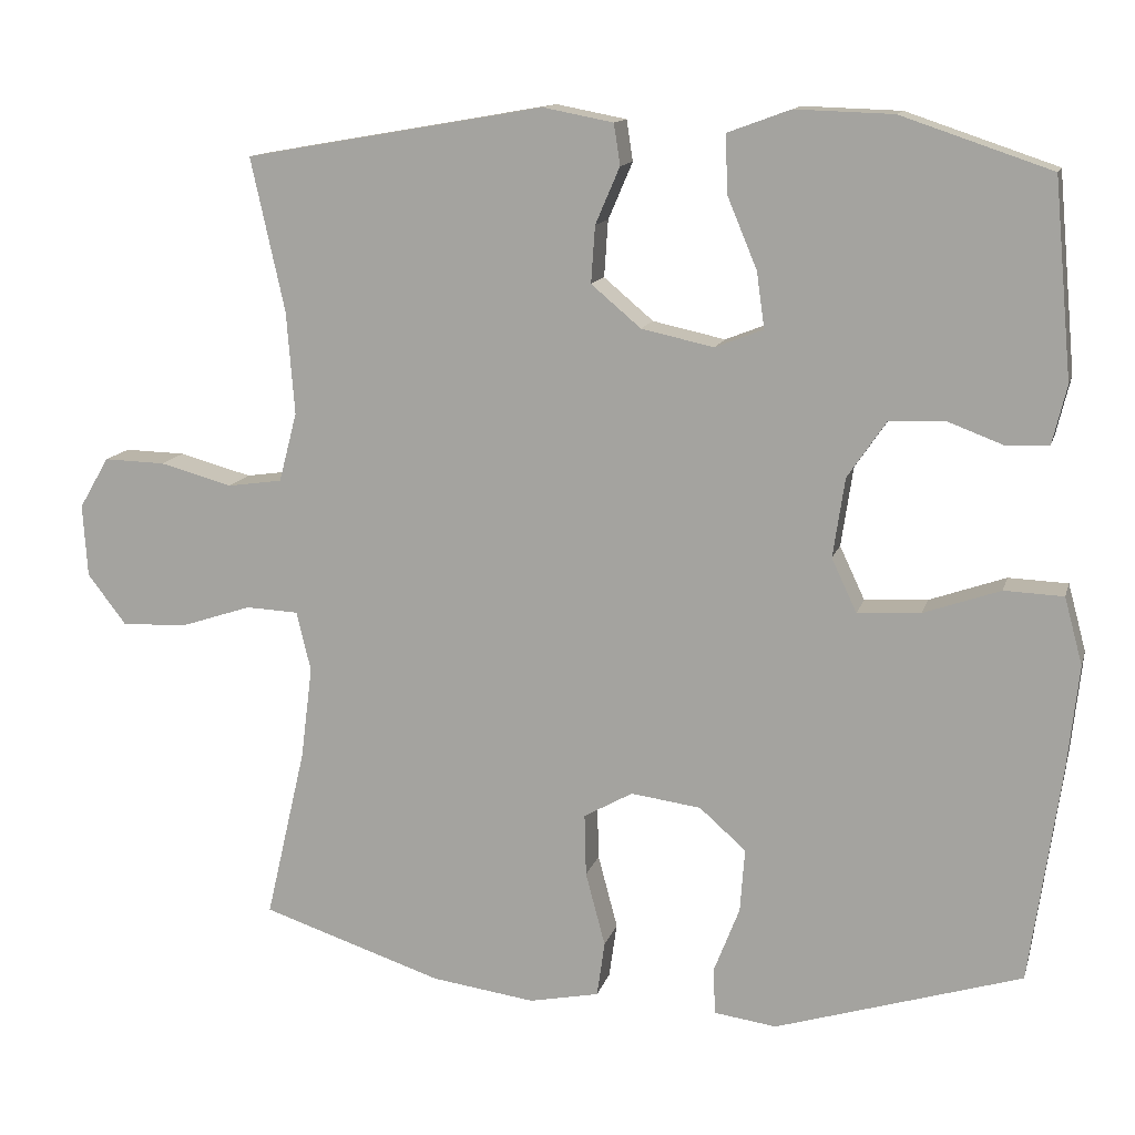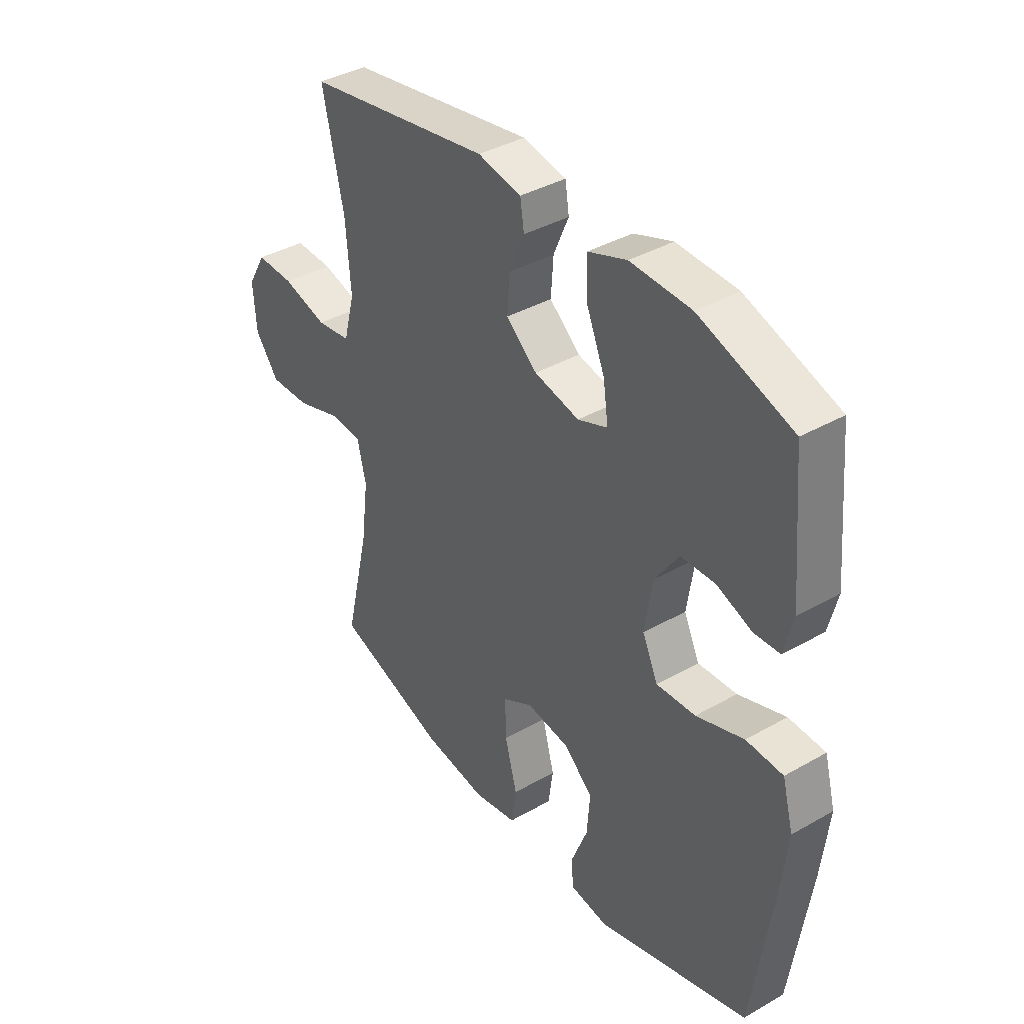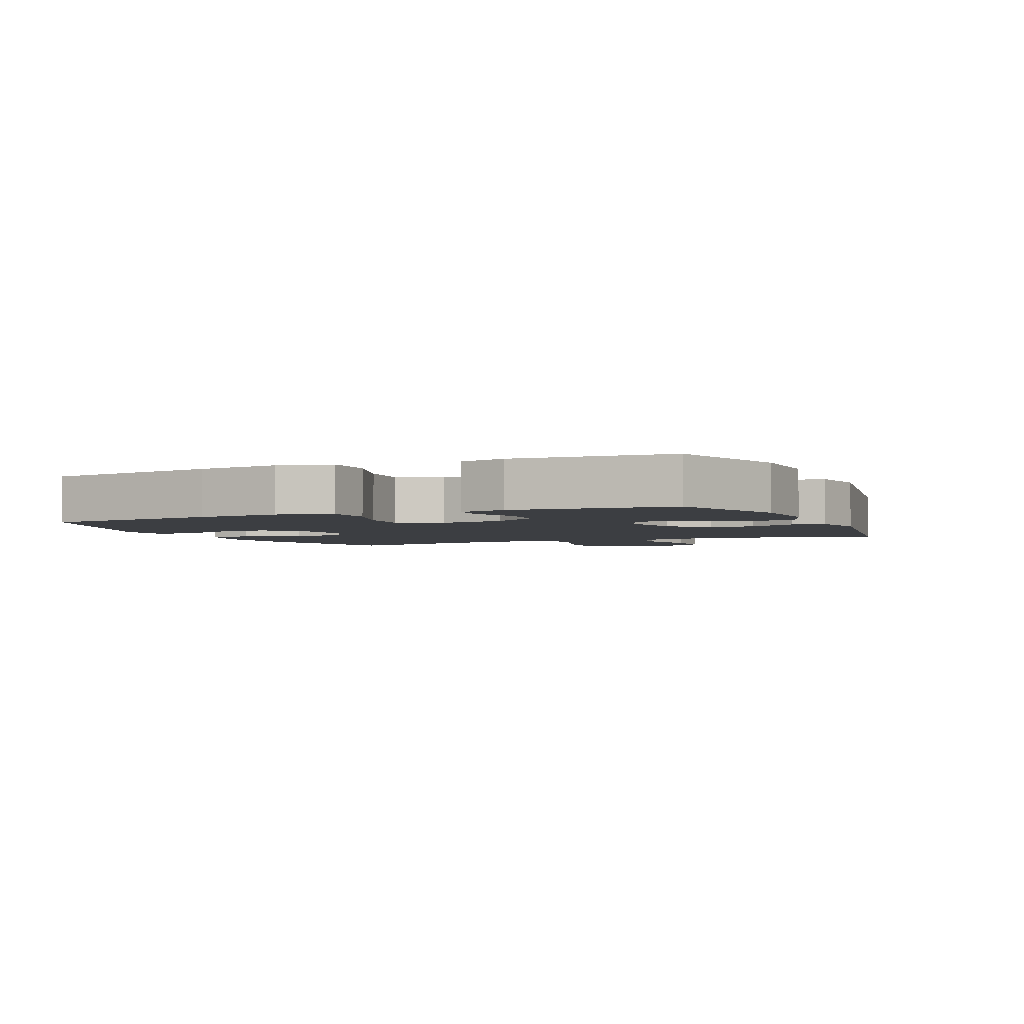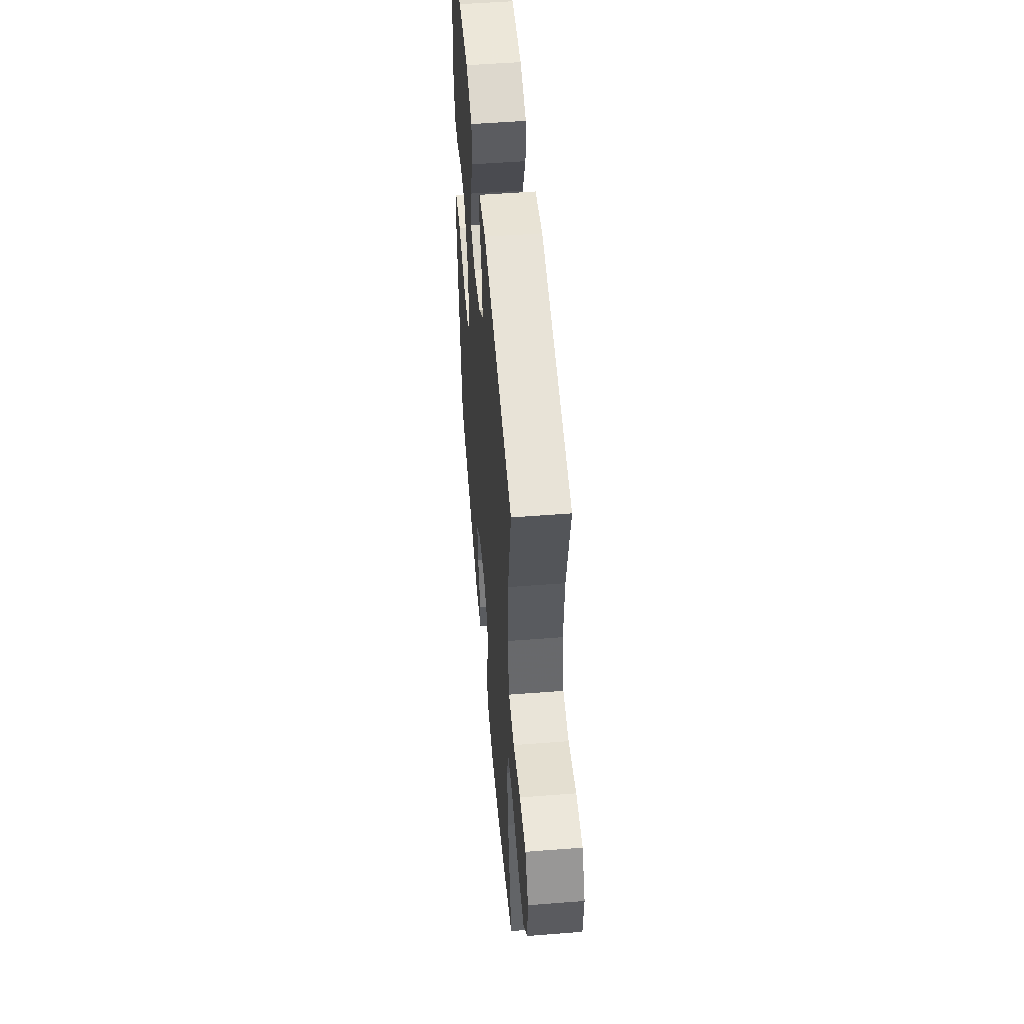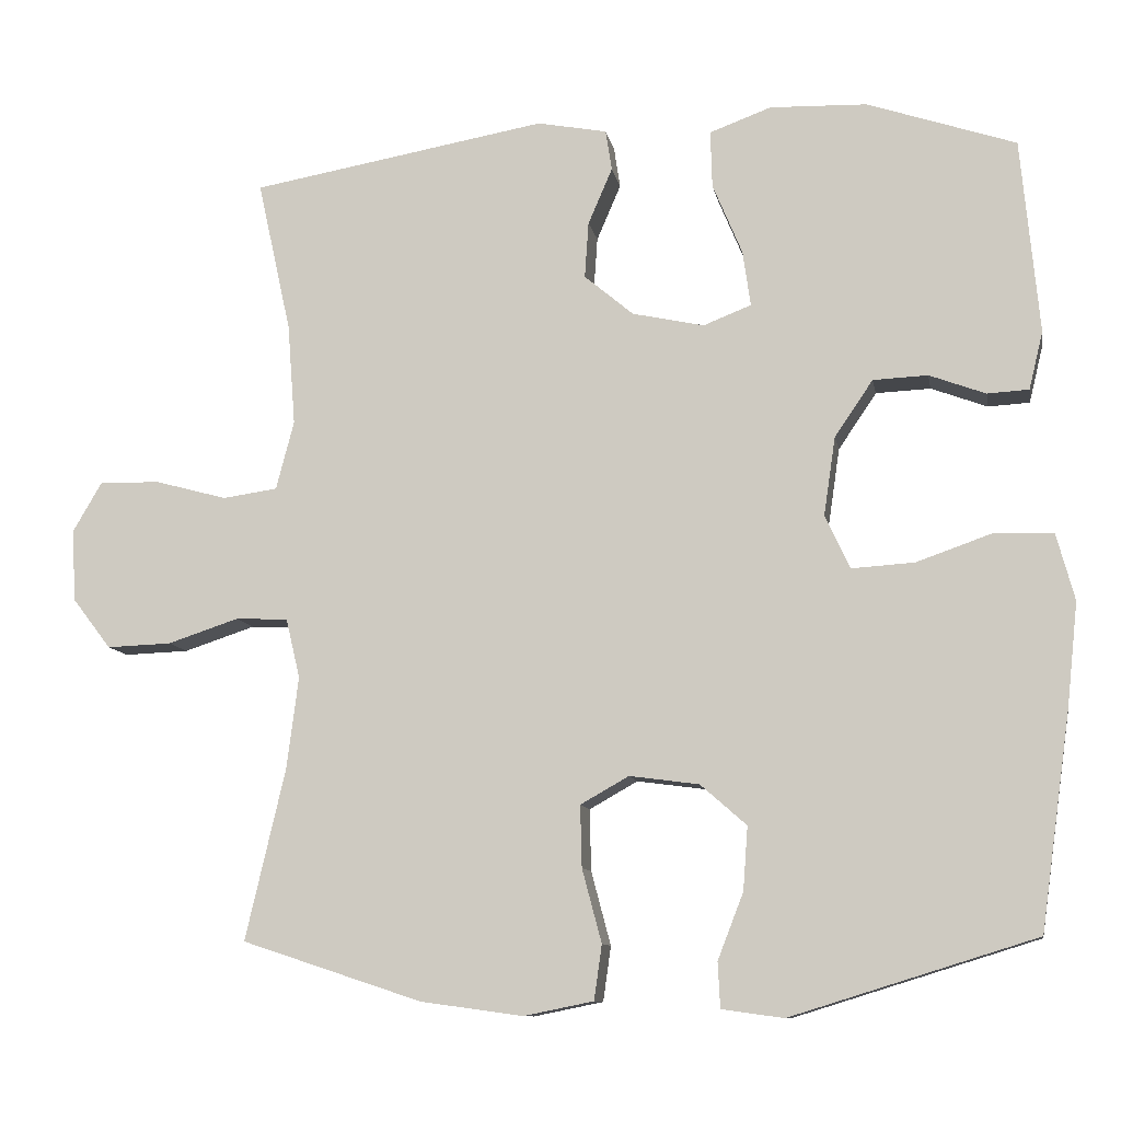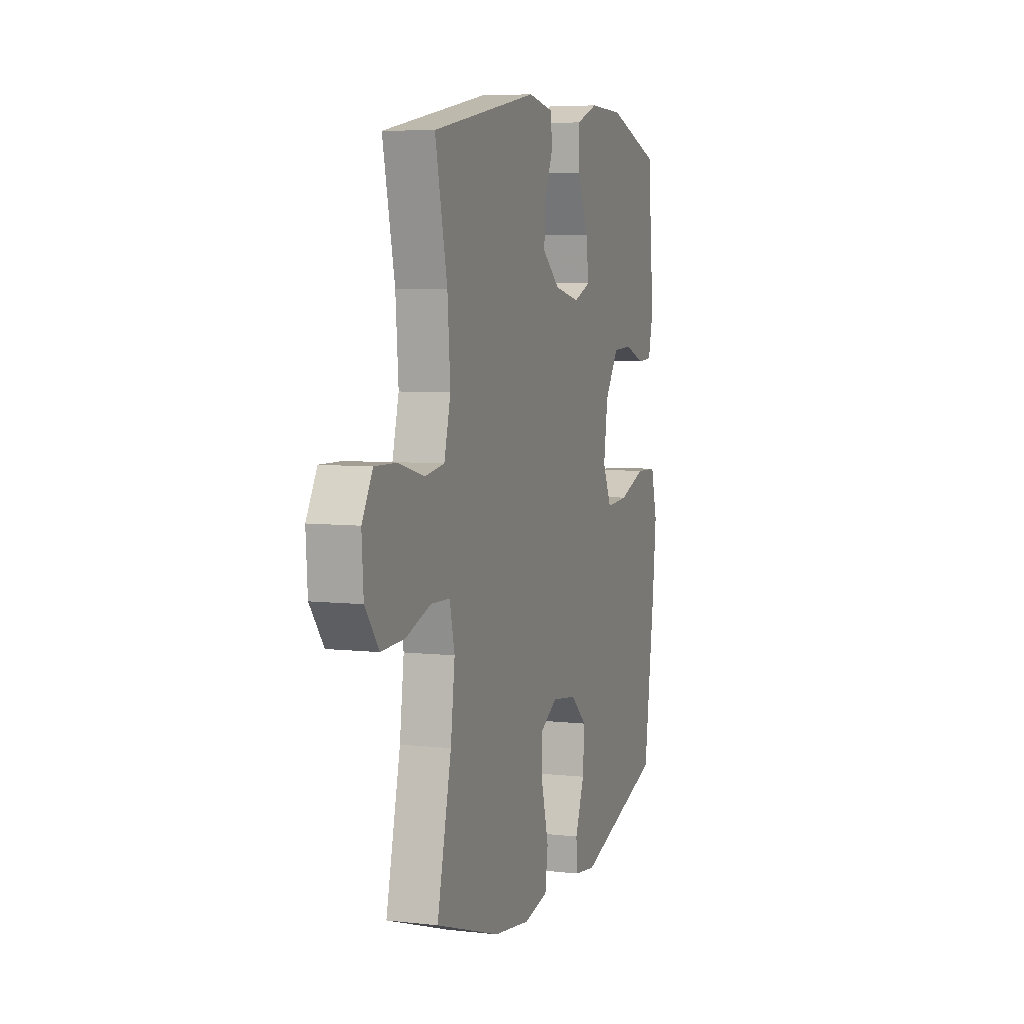
<metadata>
{"format":"obj","ext":"obj","renderer":"f3d","projection":"perspective","resolution":1024,"background":"white","views":[{"elev":13.1,"azim":-165.9,"up":"+Z"},{"elev":38.8,"azim":-125.6,"up":"+Z"},{"elev":-3.2,"azim":-65.9,"up":"+Y"},{"elev":52.4,"azim":85.2,"up":"+Z"},{"elev":-10.3,"azim":-169.7,"up":"+Z"},{"elev":6.3,"azim":108.5,"up":"+Z"}]}
</metadata>
<code>
v -0.5 0.07 -0.5
v -0.539 0.07 -0.223
v -0.553 0.07 -0.092
v -0.53 0.07 -0.007
v -0.455 0.07 -0.004
v -0.358 0.07 -0.038
v -0.278 0.07 -0.043
v -0.246 0.07 0.025
v -0.261 0.07 0.126
v -0.31 0.07 0.198
v -0.38 0.07 0.201
v -0.452 0.07 0.174
v -0.505 0.07 0.177
v -0.523 0.07 0.251
v -0.5 0.07 0.5
v -0.31 0.07 0.564
v -0.186 0.07 0.568
v -0.107 0.07 0.539
v -0.109 0.07 0.466
v -0.147 0.07 0.375
v -0.157 0.07 0.304
v -0.096 0.07 0.28
v -0.004 0.07 0.3
v 0.059 0.07 0.353
v 0.054 0.07 0.425
v 0.023 0.07 0.497
v 0.031 0.07 0.549
v 0.12 0.07 0.566
v 0.5 0.07 0.5
v 0.457 0.07 0.305
v 0.447 0.07 0.175
v 0.47 0.07 0.087
v 0.54 0.07 0.077
v 0.632 0.07 0.102
v 0.71 0.07 0.104
v 0.748 0.07 0.039
v 0.742 0.07 -0.053
v 0.693 0.07 -0.117
v 0.61 0.07 -0.114
v 0.519 0.07 -0.084
v 0.452 0.07 -0.087
v 0.434 0.07 -0.163
v 0.449 0.07 -0.281
v 0.5 0.07 -0.5
v 0.269 0.07 -0.576
v 0.138 0.07 -0.594
v 0.049 0.07 -0.576
v 0.039 0.07 -0.506
v 0.064 0.07 -0.412
v 0.066 0.07 -0.333
v 0.004 0.07 -0.298
v -0.085 0.07 -0.31
v -0.144 0.07 -0.362
v -0.138 0.07 -0.443
v -0.105 0.07 -0.528
v -0.108 0.07 -0.586
v -0.187 0.07 -0.597
v -0.5 0 -0.5
v -0.539 0 -0.223
v -0.553 0 -0.092
v -0.53 0 -0.007
v -0.455 0 -0.004
v -0.358 0 -0.038
v -0.278 0 -0.043
v -0.246 0 0.025
v -0.261 0 0.126
v -0.31 0 0.198
v -0.38 0 0.201
v -0.452 0 0.174
v -0.505 0 0.177
v -0.523 0 0.251
v -0.5 0 0.5
v -0.31 0 0.564
v -0.186 0 0.568
v -0.107 0 0.539
v -0.109 0 0.466
v -0.147 0 0.375
v -0.157 0 0.304
v -0.096 0 0.28
v -0.004 0 0.3
v 0.059 0 0.353
v 0.054 0 0.425
v 0.023 0 0.497
v 0.031 0 0.549
v 0.12 0 0.566
v 0.5 0 0.5
v 0.457 0 0.305
v 0.447 0 0.175
v 0.47 0 0.087
v 0.54 0 0.077
v 0.632 0 0.102
v 0.71 0 0.104
v 0.748 0 0.039
v 0.742 0 -0.053
v 0.693 0 -0.117
v 0.61 0 -0.114
v 0.519 0 -0.084
v 0.452 0 -0.087
v 0.434 0 -0.163
v 0.449 0 -0.281
v 0.5 0 -0.5
v 0.269 0 -0.576
v 0.138 0 -0.594
v 0.049 0 -0.576
v 0.039 0 -0.506
v 0.064 0 -0.412
v 0.066 0 -0.333
v 0.004 0 -0.298
v -0.085 0 -0.31
v -0.144 0 -0.362
v -0.138 0 -0.443
v -0.105 0 -0.528
v -0.108 0 -0.586
v -0.187 0 -0.597
f 54 55 56 57
f 53 54 57 1
f 52 53 1 2
f 51 52 2 3
f 46 47 48 49
f 46 49 50
f 43 44 45 46
f 42 43 46 50
f 41 42 50 51
f 37 38 39 40
f 37 40 41
f 36 37 41
f 33 34 35 36
f 32 33 36 41
f 31 32 41 51
f 27 28 29 30
f 25 26 27 30
f 24 25 30 31
f 23 24 31 51
f 17 18 19 20
f 17 20 21
f 16 17 21
f 15 16 21
f 14 15 21
f 11 12 13 14
f 10 11 14 21
f 9 10 21 22
f 3 4 5 6
f 3 6 7
f 51 3 7
f 23 51 7 8
f 8 9 22 23
f 114 113 112 111
f 58 114 111 110
f 59 58 110 109
f 60 59 109 108
f 106 105 104 103
f 107 106 103
f 103 102 101 100
f 107 103 100 99
f 108 107 99 98
f 97 96 95 94
f 98 97 94
f 98 94 93
f 93 92 91 90
f 98 93 90 89
f 108 98 89 88
f 87 86 85 84
f 87 84 83 82
f 88 87 82 81
f 108 88 81 80
f 77 76 75 74
f 78 77 74
f 78 74 73
f 78 73 72
f 78 72 71
f 71 70 69 68
f 78 71 68 67
f 79 78 67 66
f 63 62 61 60
f 64 63 60
f 64 60 108
f 65 64 108 80
f 80 79 66 65
f 1 58 59 2
f 2 59 60 3
f 3 60 61 4
f 4 61 62 5
f 5 62 63 6
f 6 63 64 7
f 7 64 65 8
f 8 65 66 9
f 9 66 67 10
f 10 67 68 11
f 11 68 69 12
f 12 69 70 13
f 13 70 71 14
f 14 71 72 15
f 15 72 73 16
f 16 73 74 17
f 17 74 75 18
f 18 75 76 19
f 19 76 77 20
f 20 77 78 21
f 21 78 79 22
f 22 79 80 23
f 23 80 81 24
f 24 81 82 25
f 25 82 83 26
f 26 83 84 27
f 27 84 85 28
f 28 85 86 29
f 29 86 87 30
f 30 87 88 31
f 31 88 89 32
f 32 89 90 33
f 33 90 91 34
f 34 91 92 35
f 35 92 93 36
f 36 93 94 37
f 37 94 95 38
f 38 95 96 39
f 39 96 97 40
f 40 97 98 41
f 41 98 99 42
f 42 99 100 43
f 43 100 101 44
f 44 101 102 45
f 45 102 103 46
f 46 103 104 47
f 47 104 105 48
f 48 105 106 49
f 49 106 107 50
f 50 107 108 51
f 51 108 109 52
f 52 109 110 53
f 53 110 111 54
f 54 111 112 55
f 55 112 113 56
f 56 113 114 57
f 57 114 58 1

</code>
